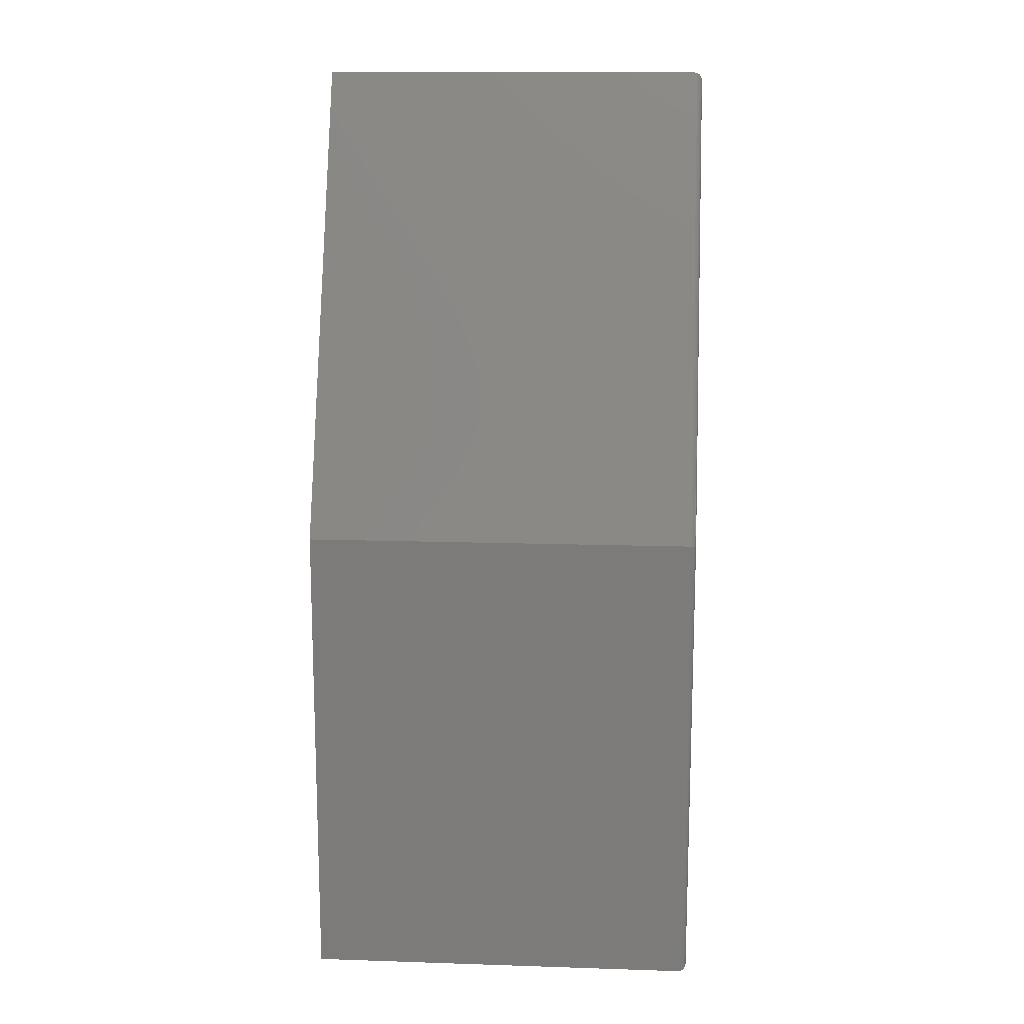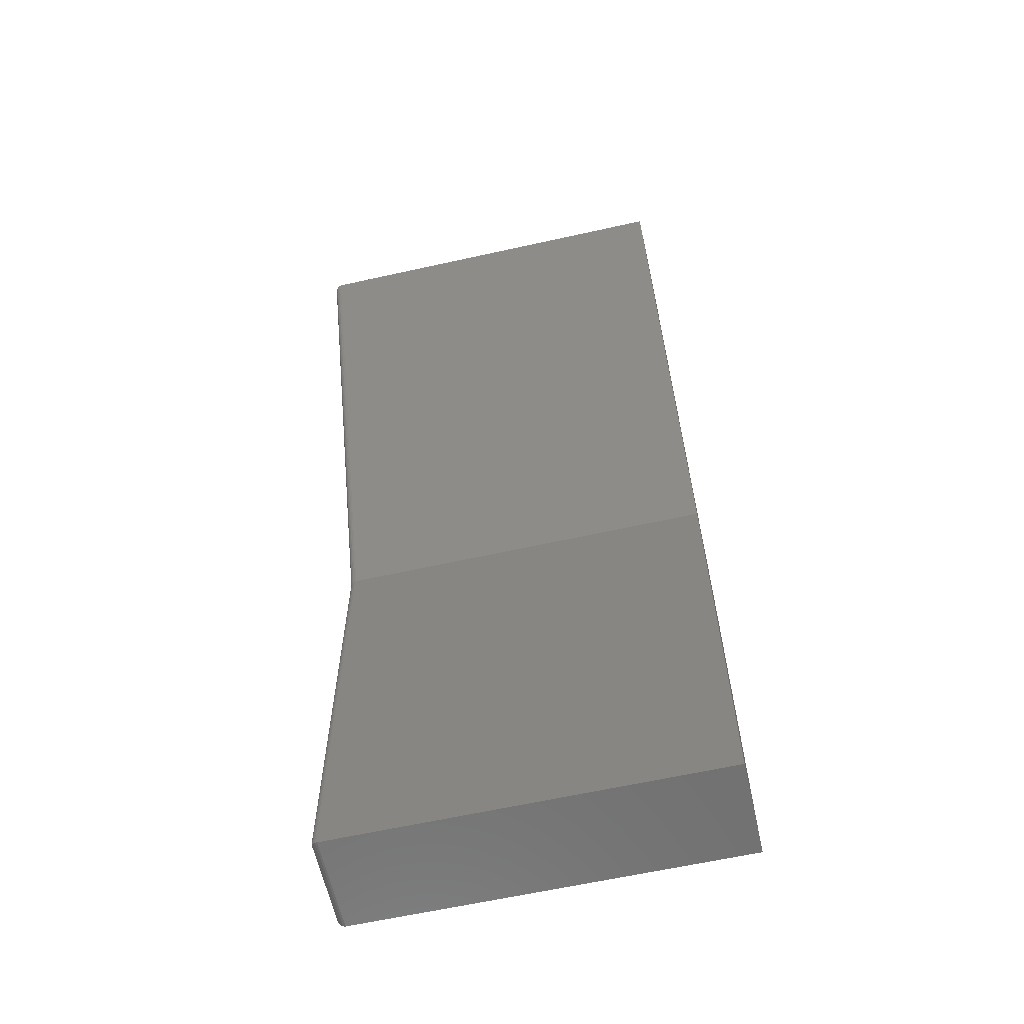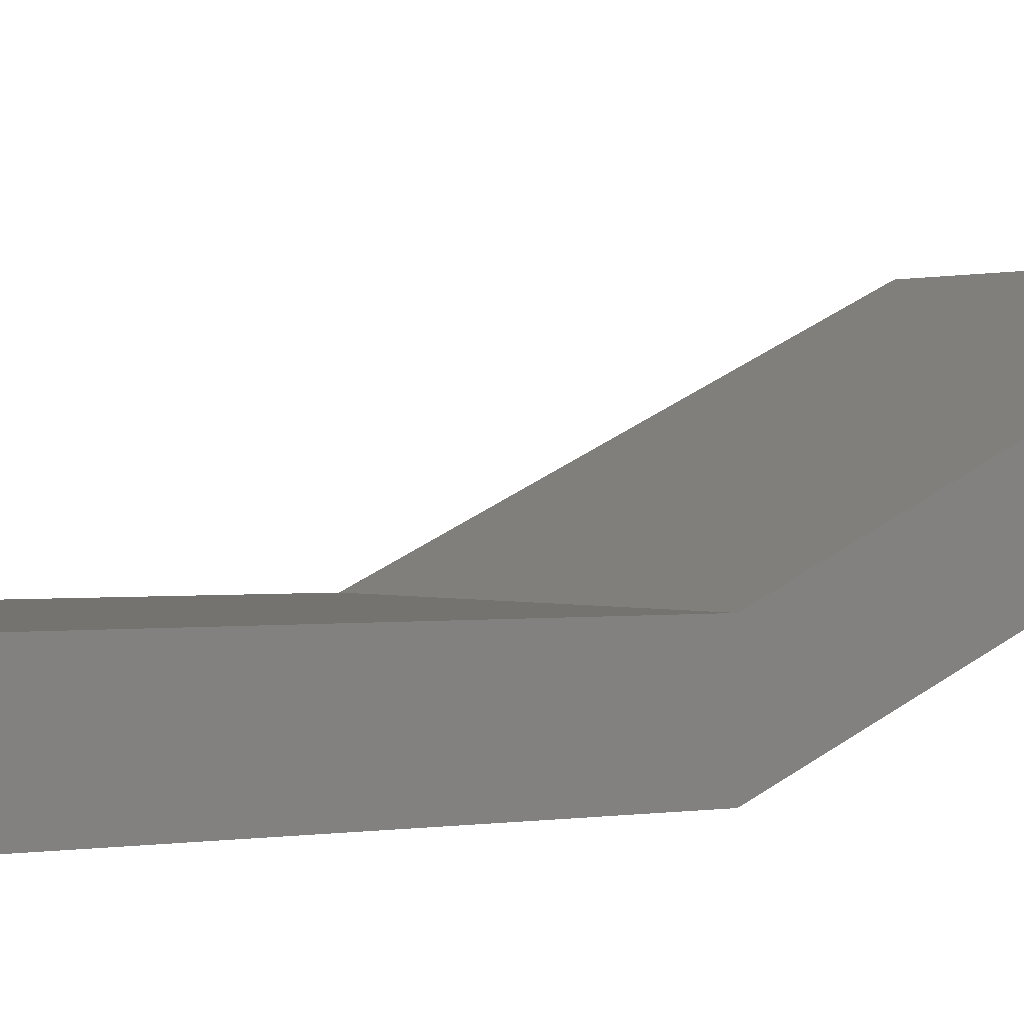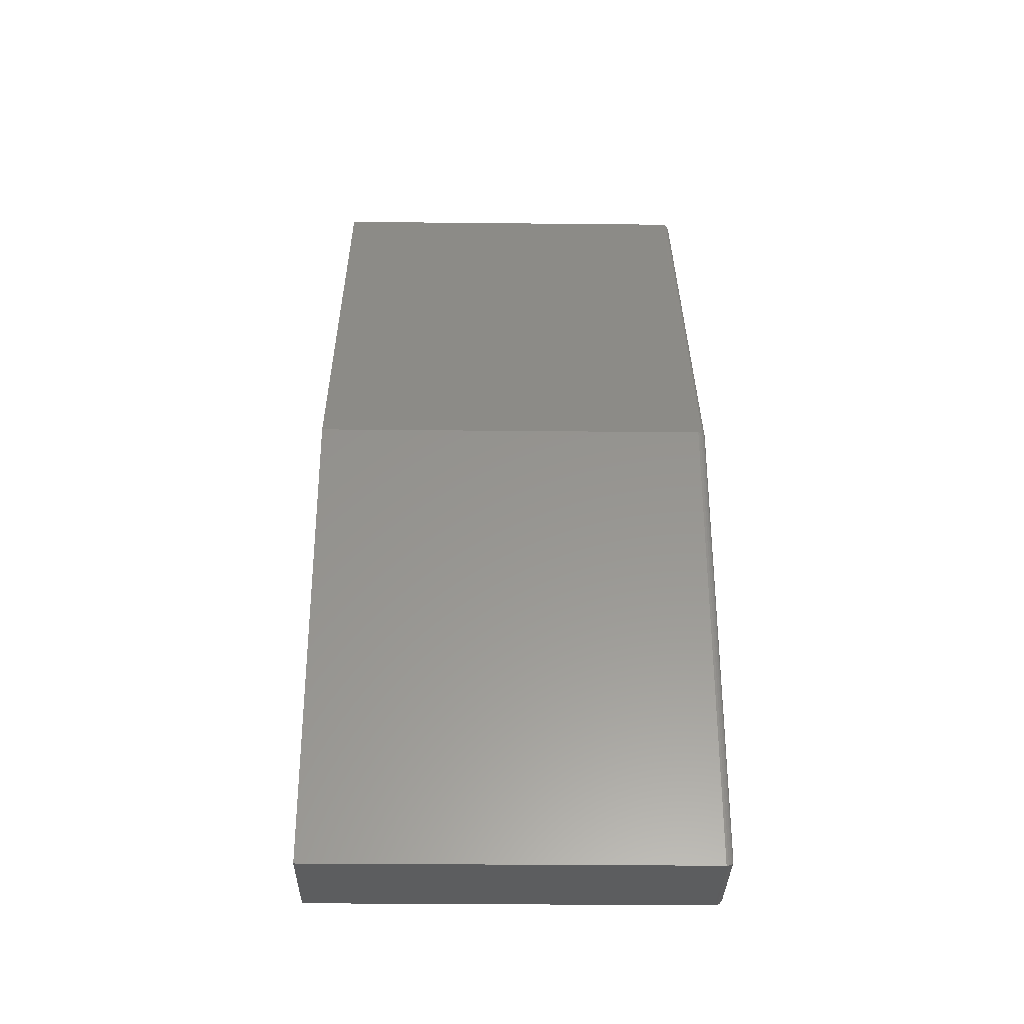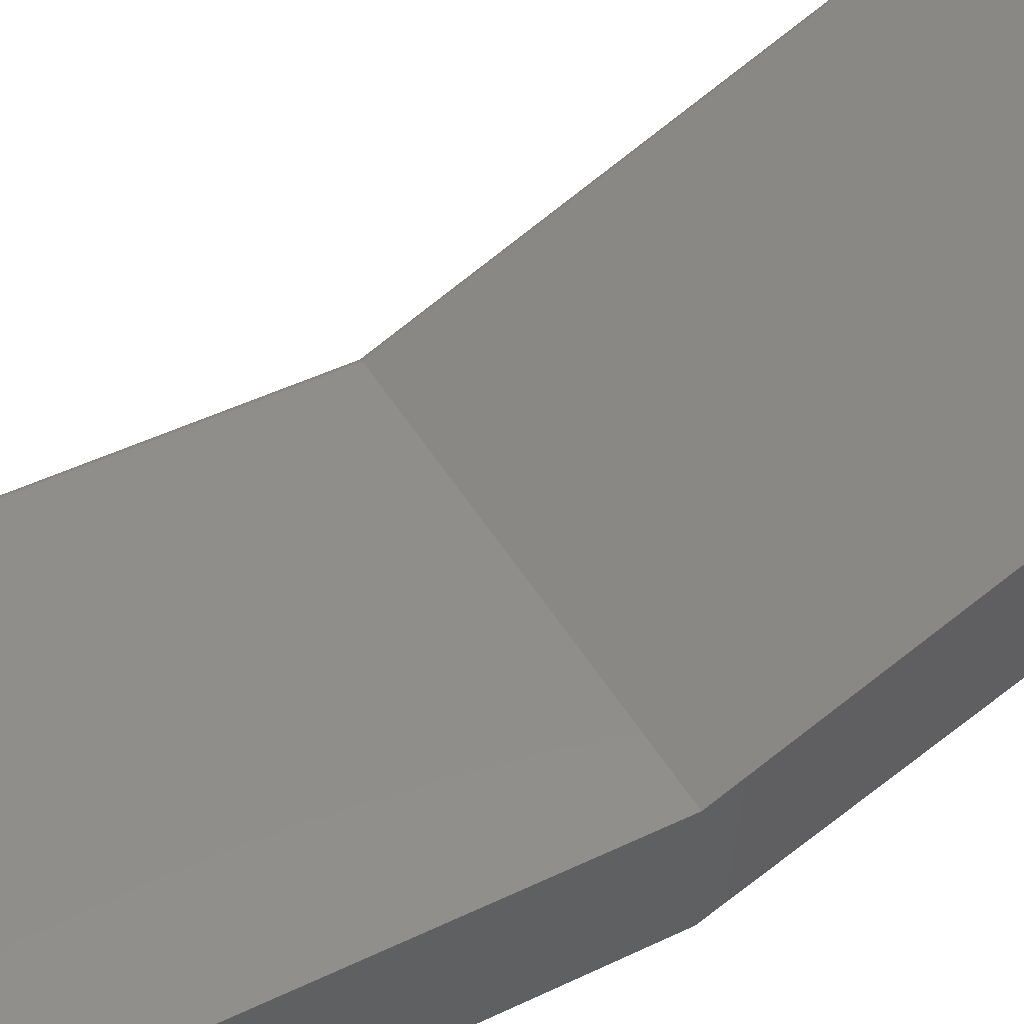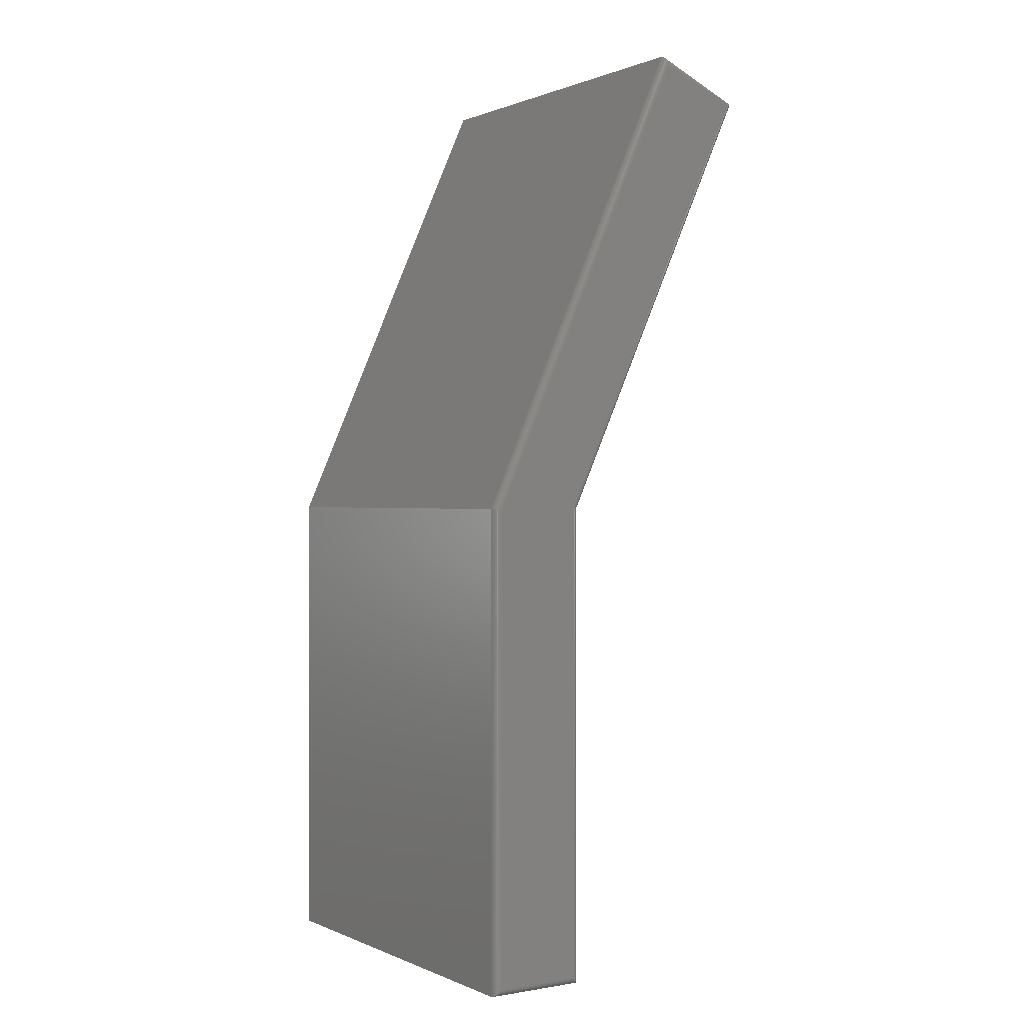
<metadata>
{"format":"stl","ext":"stl","renderer":"f3d","projection":"perspective","resolution":1024,"background":"white","views":[{"elev":14.3,"azim":-175.9,"up":"+Y"},{"elev":-62.5,"azim":12.7,"up":"+Y"},{"elev":0.6,"azim":56.2,"up":"+Z"},{"elev":-32.5,"azim":179.2,"up":"+Y"},{"elev":46.3,"azim":61.1,"up":"+Z"},{"elev":0.5,"azim":-123.1,"up":"+Y"}]}
</metadata>
<code>
# stl→obj: 55 verts, 106 faces
v -1.405e-17 0.7397 0.1703
v -4.879e-19 0.2536 -0.04688
v -1.917e-17 0.7076 0.2523
v -6.086e-18 0.257 0.04276
v -4.879e-19 -0.2422 -0.04688
v -6.086e-18 -0.2422 0.04276
v 0.007812 -0.25 0.05058
v 0.007812 -0.25 -0.05469
v 0.4219 -0.25 0.05058
v 0.4219 -0.25 -0.05469
v 0.4219 0.2553 0.05058
v 0.007812 0.2553 0.05058
v 0.4219 0.7079 0.2611
v 0.007812 0.7079 0.2611
v 0.007812 0.75 0.1664
v 0.4219 0.75 0.1664
v 0.4219 0.2553 -0.05469
v 0.007812 0.2553 -0.05469
v 9.925e-05 -0.2434 -0.04812
v 9.925e-05 -0.2434 0.044
v 0.0003935 -0.2446 -0.04932
v 0.0003935 -0.2446 0.04521
v 0.0008761 -0.2458 -0.05047
v 0.0008761 -0.2458 0.04636
v 0.001539 -0.2468 -0.05153
v 0.001539 -0.2468 0.04742
v 0.002368 -0.2478 -0.05248
v 0.002368 -0.2478 0.04837
v 0.003342 -0.2486 -0.05328
v 0.003342 -0.2486 0.04917
v 0.005616 -0.2497 -0.05437
v 0.005616 -0.2497 0.05026
v 0.006695 0.2553 0.0505
v 0.0001104 0.2567 0.04407
v 0.0008937 0.2562 0.04639
v 0.002357 0.2558 0.04836
v 0.004356 0.2554 0.04977
v 0.005178 0.7077 0.2605
v 0.0002633 0.705 0.2534
v 0.0006771 0.7056 0.2549
v 0.001275 0.7061 0.2564
v 0.002046 0.7066 0.2577
v 0.00297 0.7071 0.2589
v 9.925e-05 0.7413 0.1697
v 0.0003935 0.7429 0.1691
v 0.0008761 0.7444 0.1685
v 0.001539 0.7458 0.168
v 0.002368 0.7471 0.1675
v 0.003342 0.7481 0.1671
v 0.005615 0.7496 0.1665
v 0.000111 0.2539 -0.04819
v 0.0008951 0.2544 -0.05051
v 0.001547 0.2546 -0.05154
v 0.003303 0.255 -0.05325
v 0.005499 0.2552 -0.05434
f 1 2 3
f 3 2 4
f 2 5 4
f 4 5 6
f 7 8 9
f 9 8 10
f 11 12 9
f 9 12 7
f 13 14 11
f 11 14 12
f 15 14 16
f 16 14 13
f 17 18 16
f 16 18 15
f 10 8 17
f 17 8 18
f 6 19 20
f 6 5 19
f 19 21 20
f 20 21 22
f 21 23 22
f 22 23 24
f 23 25 24
f 24 25 26
f 25 27 26
f 26 27 28
f 27 29 28
f 28 29 30
f 29 31 30
f 8 7 31
f 31 7 32
f 31 32 30
f 7 33 32
f 7 12 33
f 4 20 34
f 4 6 20
f 20 22 34
f 34 22 35
f 35 22 24
f 35 24 26
f 36 35 26
f 36 26 28
f 36 28 30
f 36 30 37
f 37 30 32
f 37 32 33
f 12 38 33
f 12 14 38
f 3 34 39
f 3 4 34
f 39 34 35
f 39 35 40
f 41 40 35
f 35 36 41
f 41 36 42
f 36 43 42
f 43 36 37
f 43 37 38
f 38 37 33
f 1 39 44
f 1 3 39
f 39 40 44
f 44 40 45
f 40 41 45
f 45 41 46
f 41 47 46
f 48 47 41
f 49 43 38
f 43 49 42
f 42 49 48
f 42 48 41
f 14 15 38
f 38 15 50
f 38 50 49
f 2 44 51
f 2 1 44
f 44 45 51
f 51 45 52
f 52 45 46
f 52 46 47
f 52 47 53
f 53 47 48
f 53 48 54
f 54 48 49
f 54 49 50
f 15 18 50
f 50 18 55
f 50 55 54
f 5 51 19
f 5 2 51
f 19 51 21
f 51 52 21
f 21 52 23
f 23 52 53
f 23 53 25
f 27 25 53
f 53 54 27
f 27 54 29
f 29 54 55
f 18 8 55
f 55 8 31
f 55 31 29
f 16 13 17
f 17 13 11
f 17 11 10
f 10 11 9

</code>
